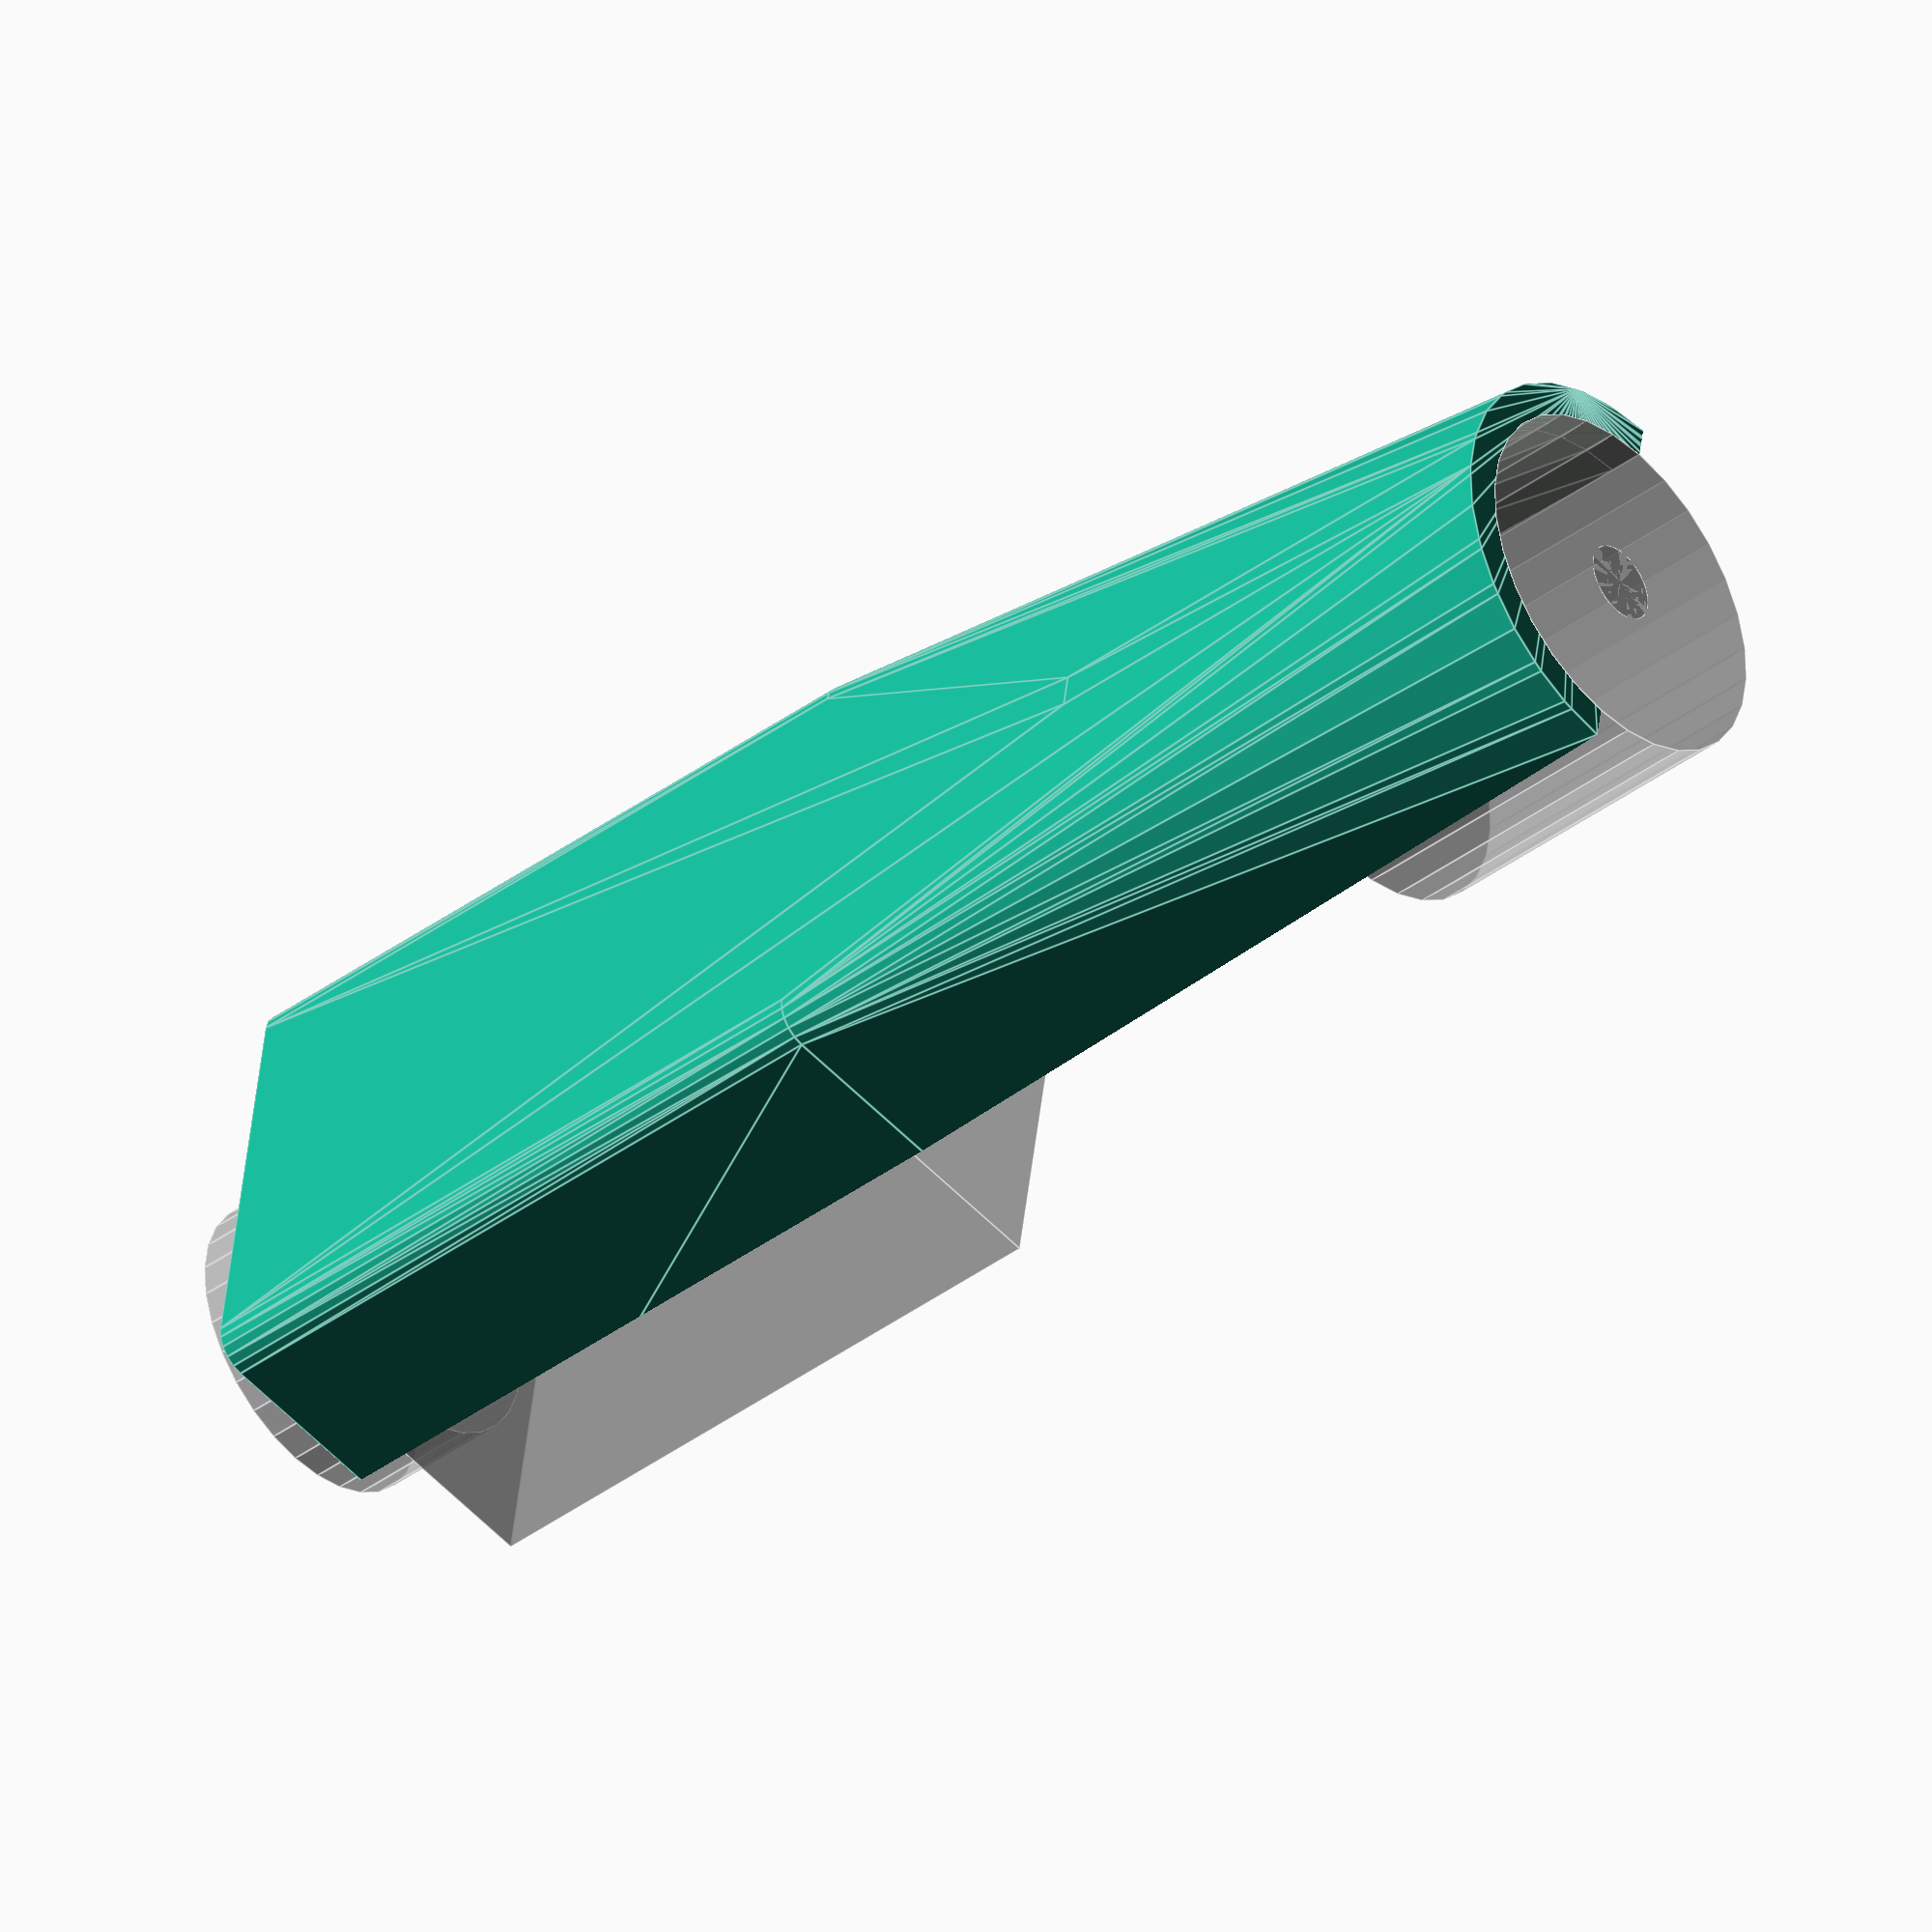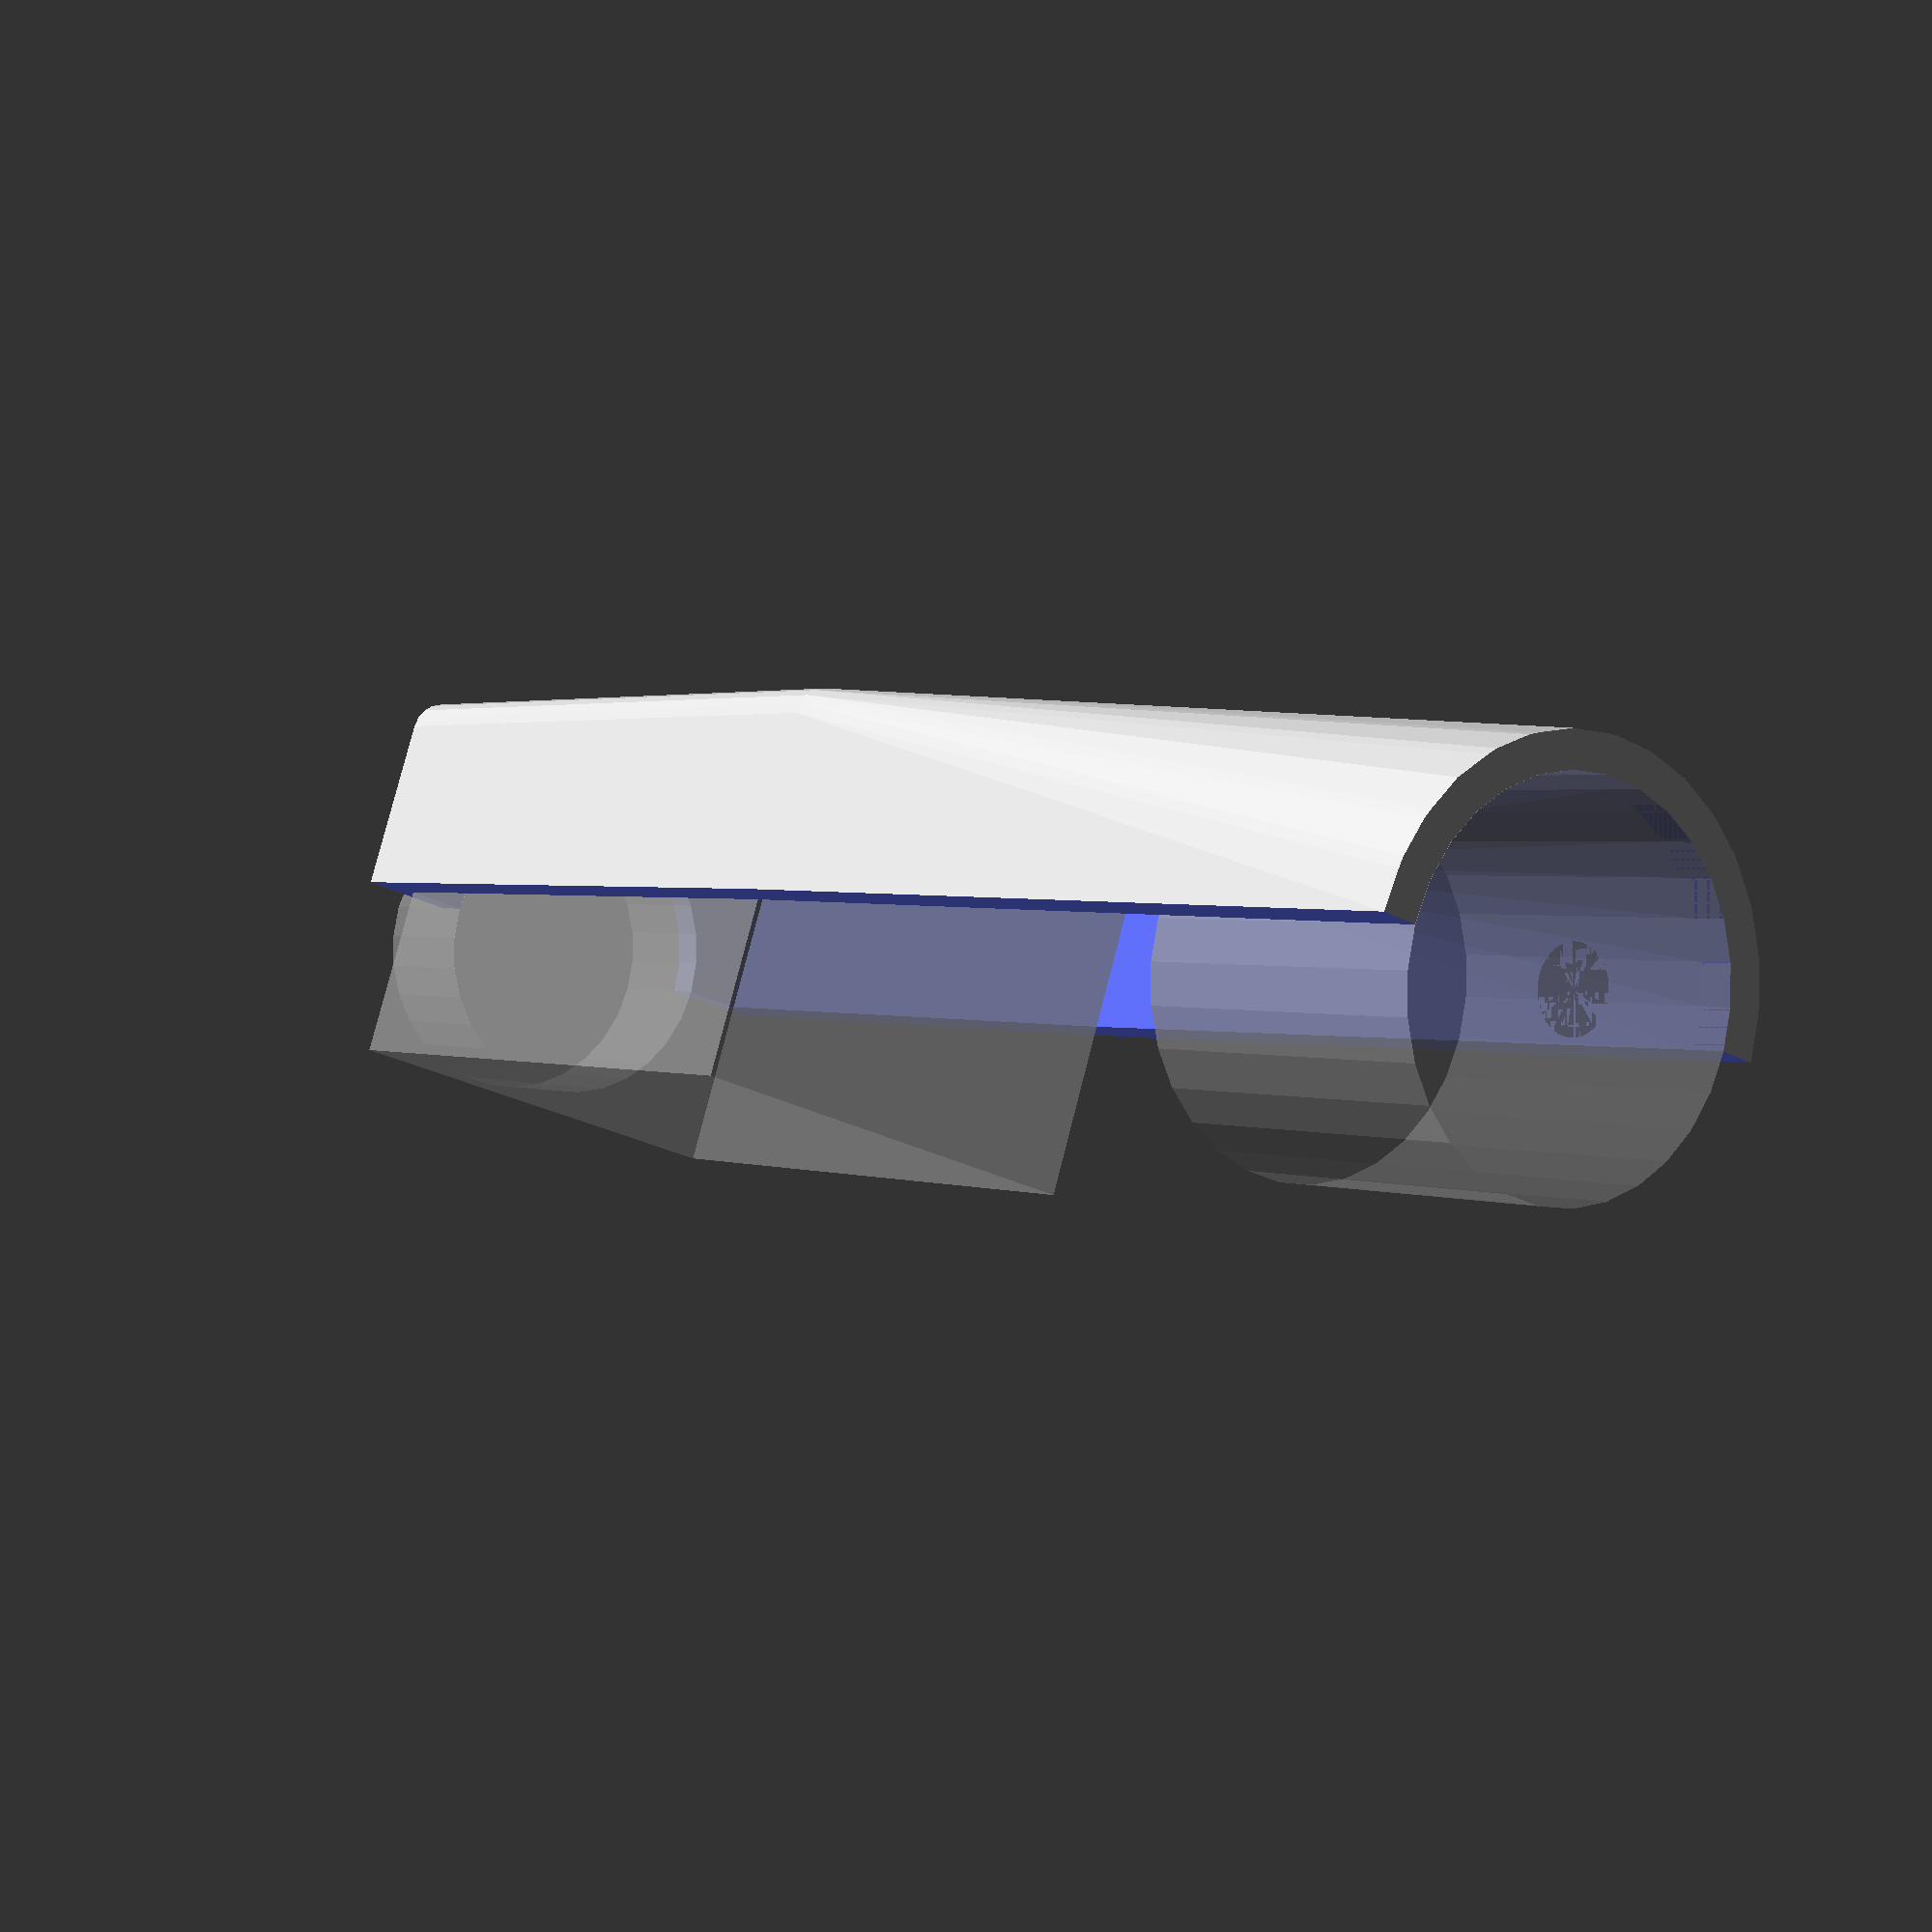
<openscad>
wall_thickness = 0.9;

epsilon = 0.01;


main();


module main() {
    connector_adapter_box(bnc_space, trs_space) {
        bnc_112420_neg();
        
        trs_neg();
    }
    
    %position_first_connector(bnc_space) bnc_112420_model();
    %position_second_connector(trs_space) trs_neg();
}


// Children are two hollows for connector
module connector_adapter_box(a_space, b_space) {
    difference() {
        minkowski() {
            cylinder(d=wall_thickness * 2, h=wall_thickness * 2, center=true, $fn=20);
            interior_volume() { children(0); children(1); }
        }
        
        cutout_volume() { children(0); children(1); }

        translate([-50, 0, -50])
        cube([100, 100, 100]);
    }
        
    module interior_volume() {
        hull() {
            position_first_connector(a_space)
            top_half()
            children(0);
            
            position_second_connector(b_space)
            top_half()
            children(1);
        }
    }
        
    module cutout_volume() {
        union() {
            position_first_connector(a_space)
            children(0);
            
            position_second_connector(b_space)
            children(1);
            
            // cut the hull
            interior_volume() { children(0); children(1); }
        }
    }
}

module position_first_connector(space) {
    translate([0, 0, -space]) children();
}
module position_second_connector(space) {
    rotate([180, 0, 0])
    translate([0, 0, -space]) 
    children();
}

module top_half() {
    intersection() {
        translate([-50, -50, 0])
        cube([100, 100, 100]);
        
        children();
    }
}

// Amphenol 112420 per https://www.amphenolrf.com/112420.html
bnc_shell_length = 8.8;
bnc_solder_cup_length = 4.3;
bnc_space = bnc_shell_length + bnc_solder_cup_length + 5;
module bnc_112420_neg() {
    // thread clearance
    // TODO ensure tooth-biting fit
    translate([0, 0, -wall_thickness - epsilon])
    cylinder(d=3/8 * 25.4, h=bnc_shell_length + bnc_solder_cup_length, $fn=30);
}
module bnc_112420_model() {
    translate([0, 0, -wall_thickness - epsilon]) {
        cylinder(d=3/8 * 25.4, h=bnc_shell_length, $fn=30);
        cylinder(d=2.1, h=bnc_shell_length + bnc_solder_cup_length, $fn=30);
    }
}

// LJE0352-4R per http://www.fk-industrie.de/downloads/LJE0352s.pdf
trs_length = 13.5 + 4.0;  // from datasheet
trs_box_d1 = 11.2;  // asymmetric, max extent is 5.5 from center
trs_box_d2 = 9.2;  // 9.0 + tolerance added
trs_space = trs_length + 5;
module trs_neg() {
    // thread area
    translate([0, 0, -3.5 + epsilon])
    cylinder(d=8.1, h=3.5, $fn=30);
    
    // box area
    translate([-trs_box_d1 / 2, -trs_box_d2 / 2, 0])
    cube([trs_box_d1, trs_box_d2, trs_length]);
}
</openscad>
<views>
elev=220.1 azim=81.2 roll=47.7 proj=o view=edges
elev=178.4 azim=342.1 roll=35.8 proj=p view=solid
</views>
